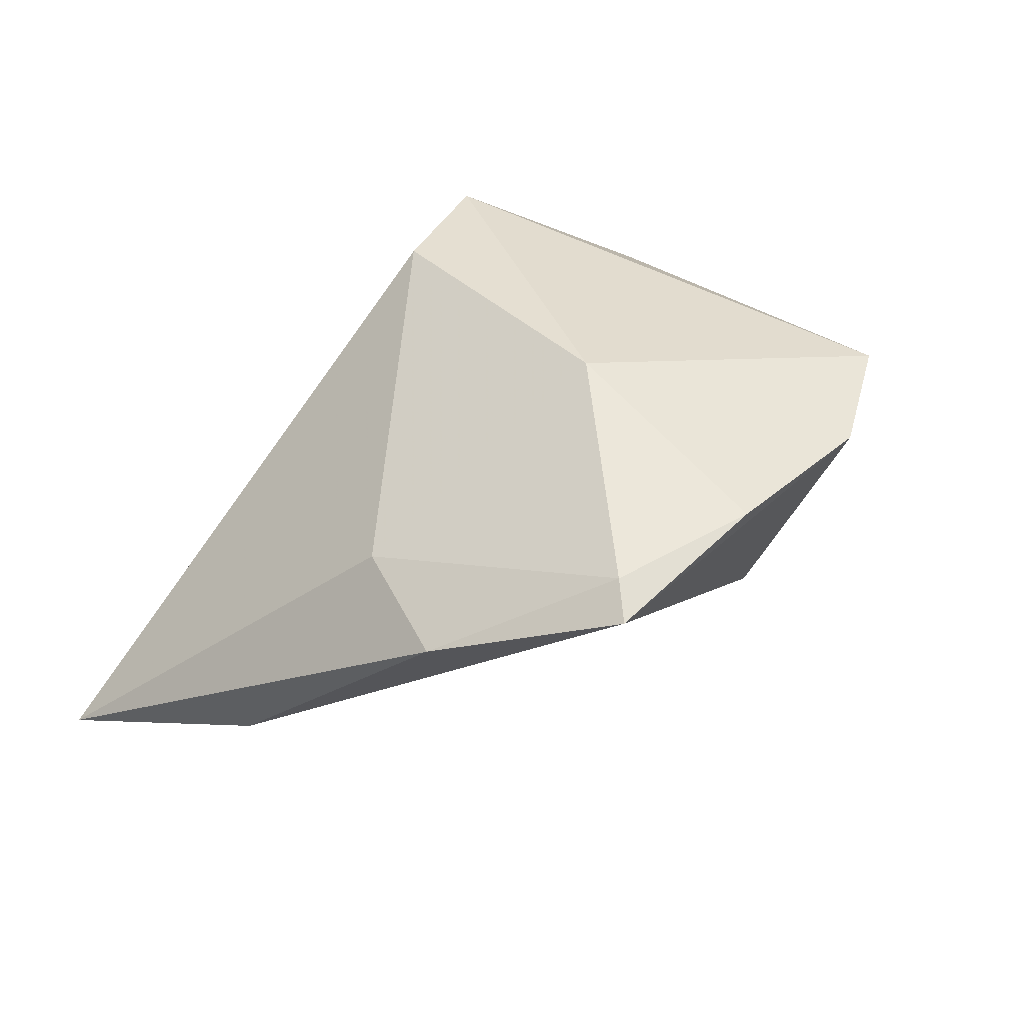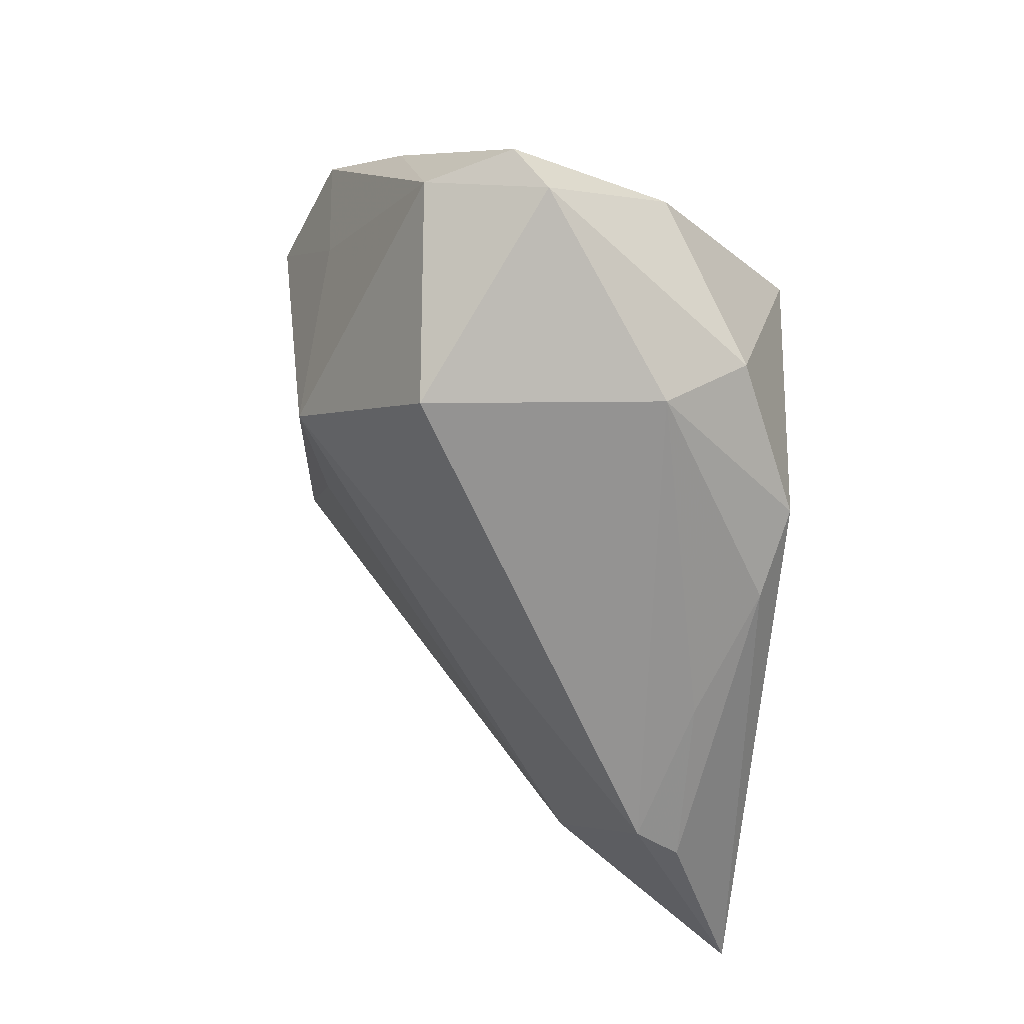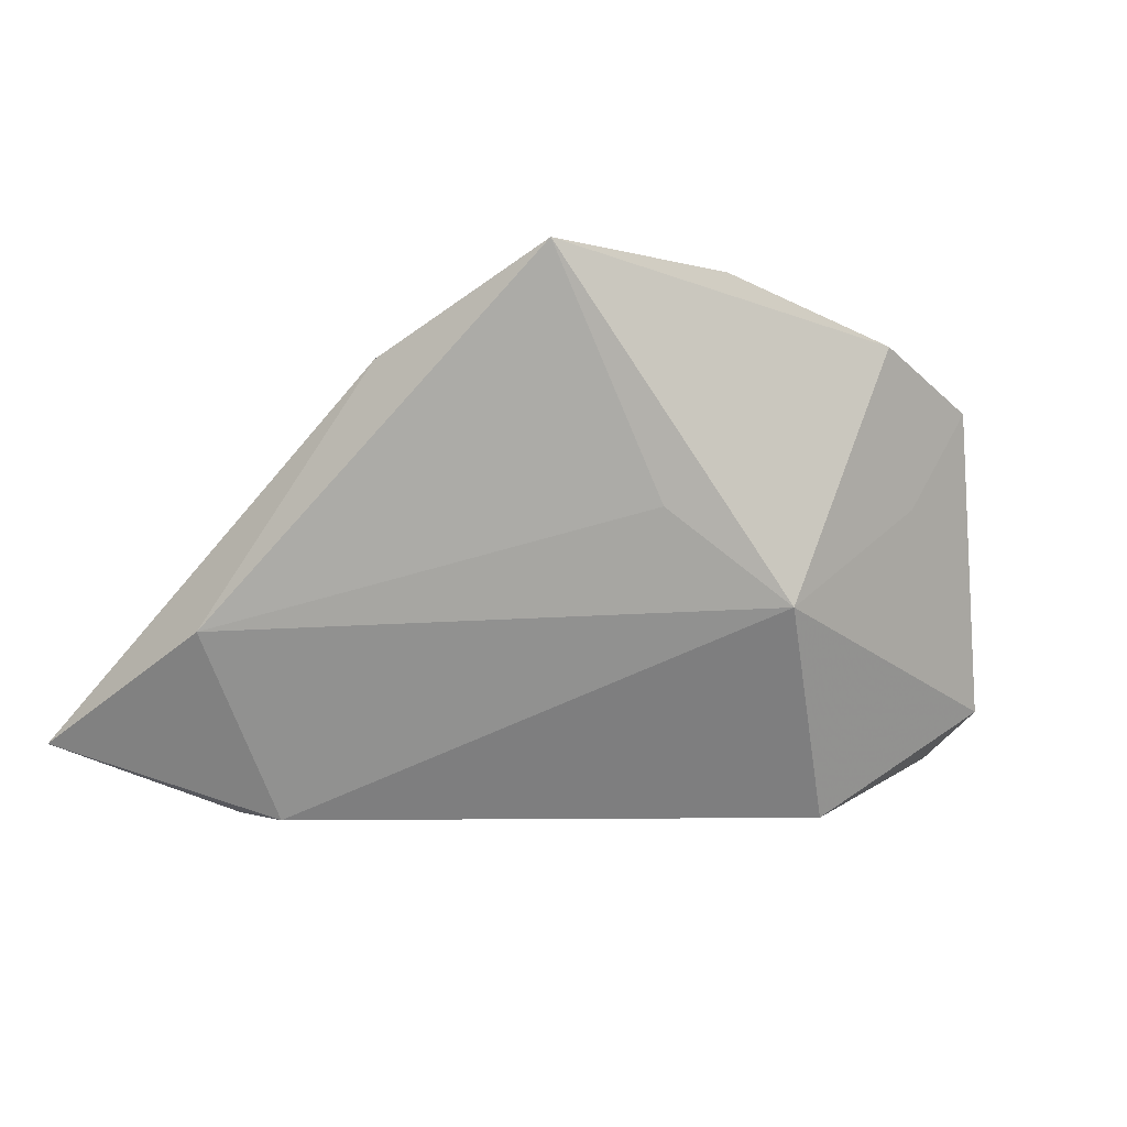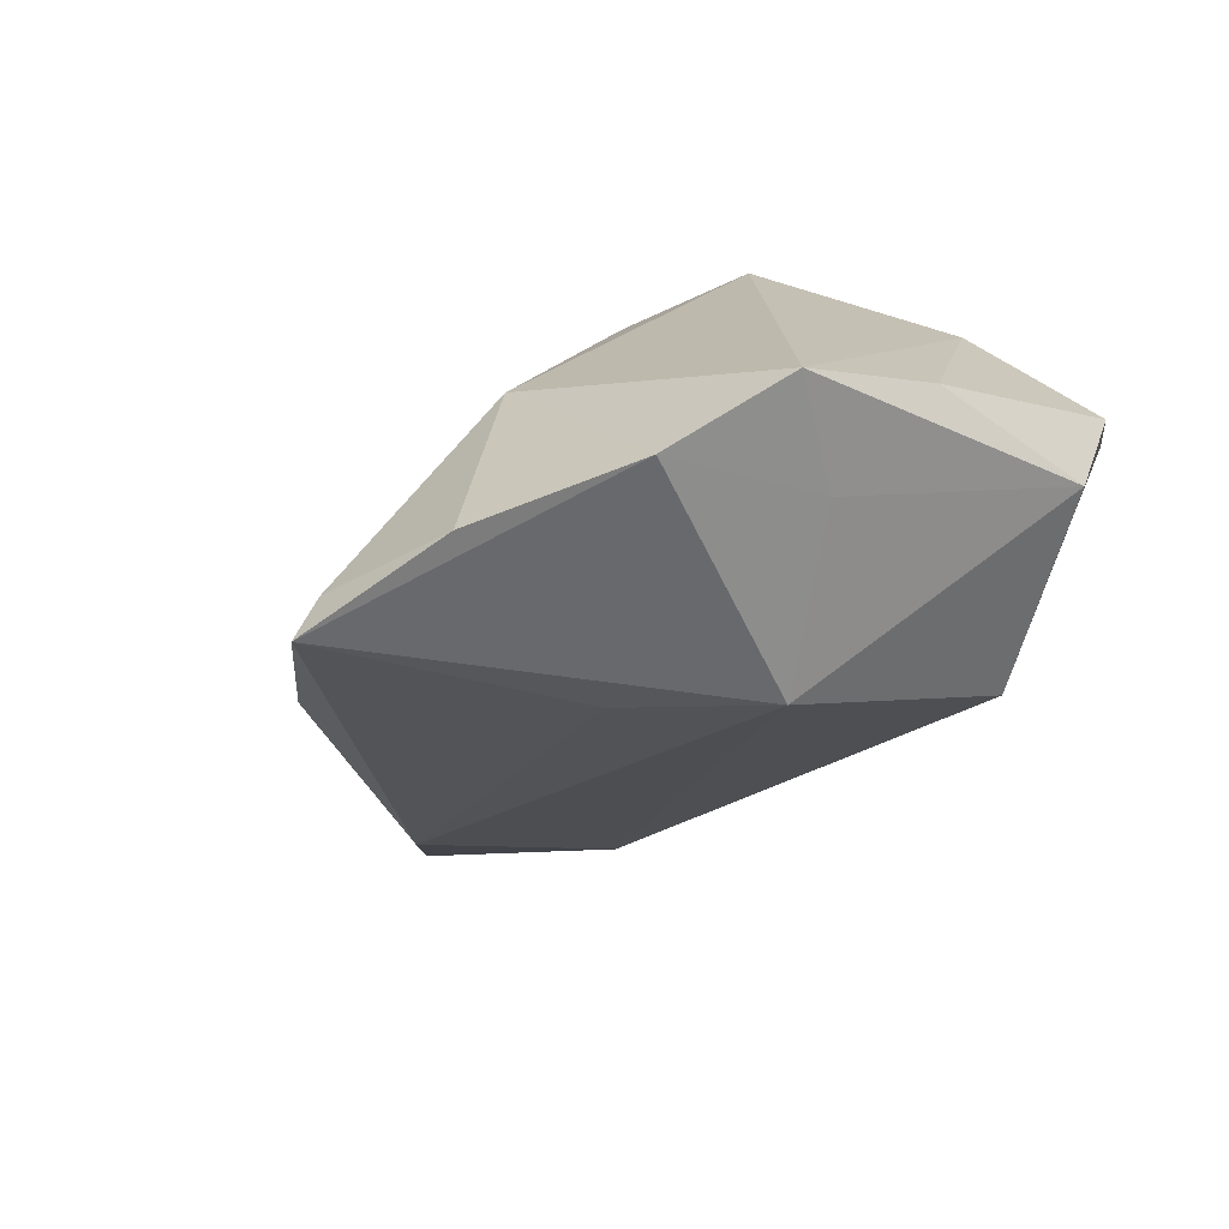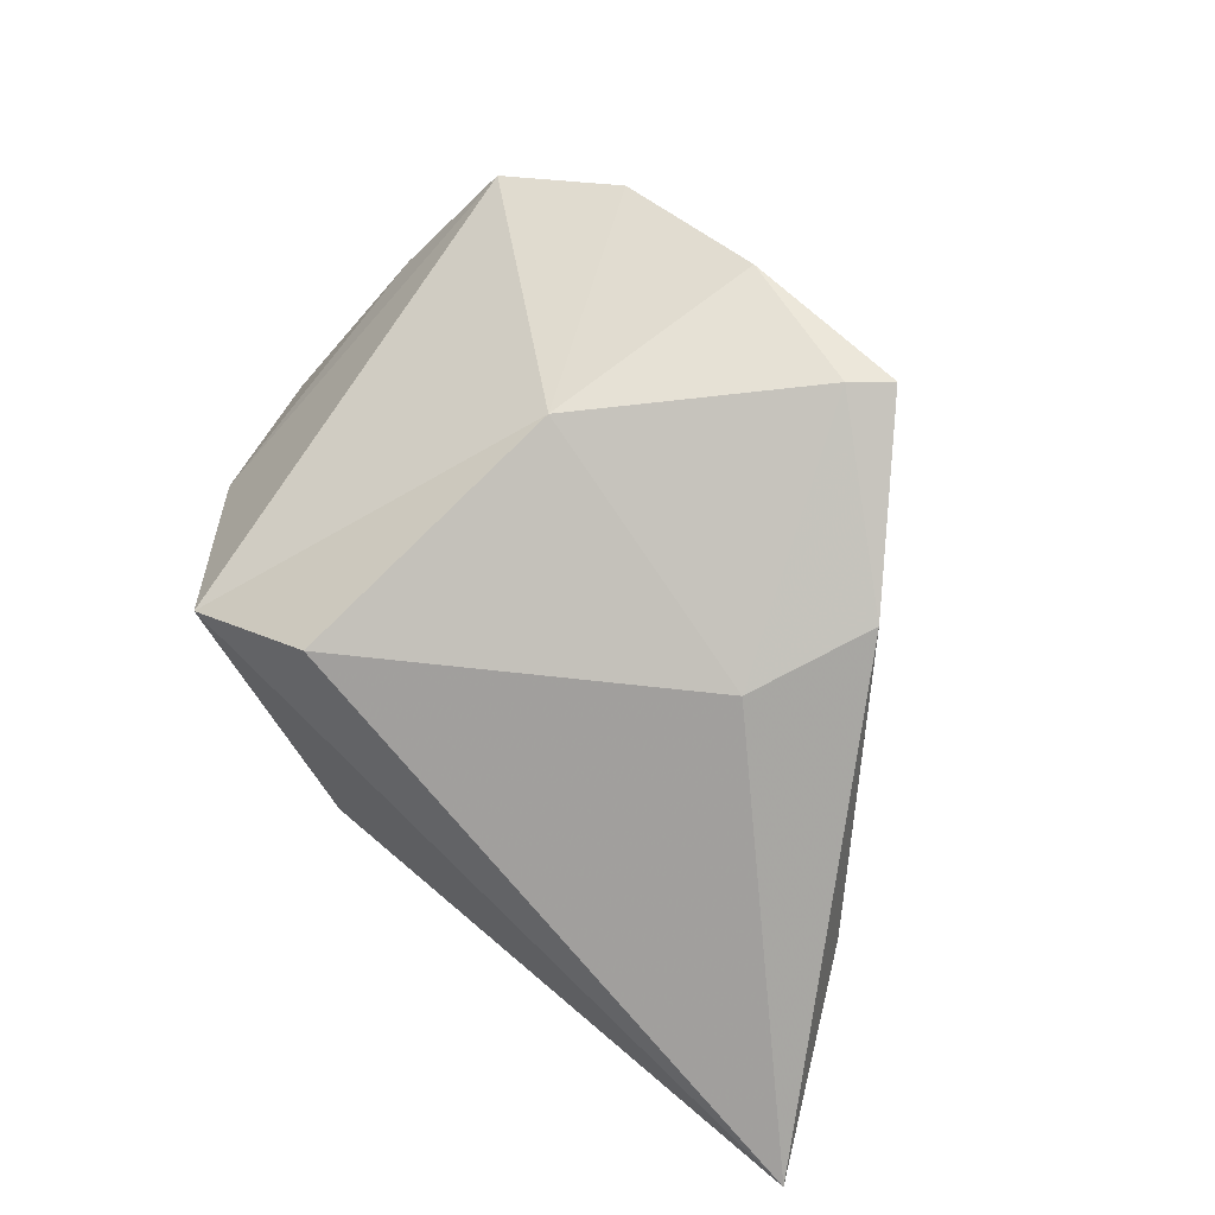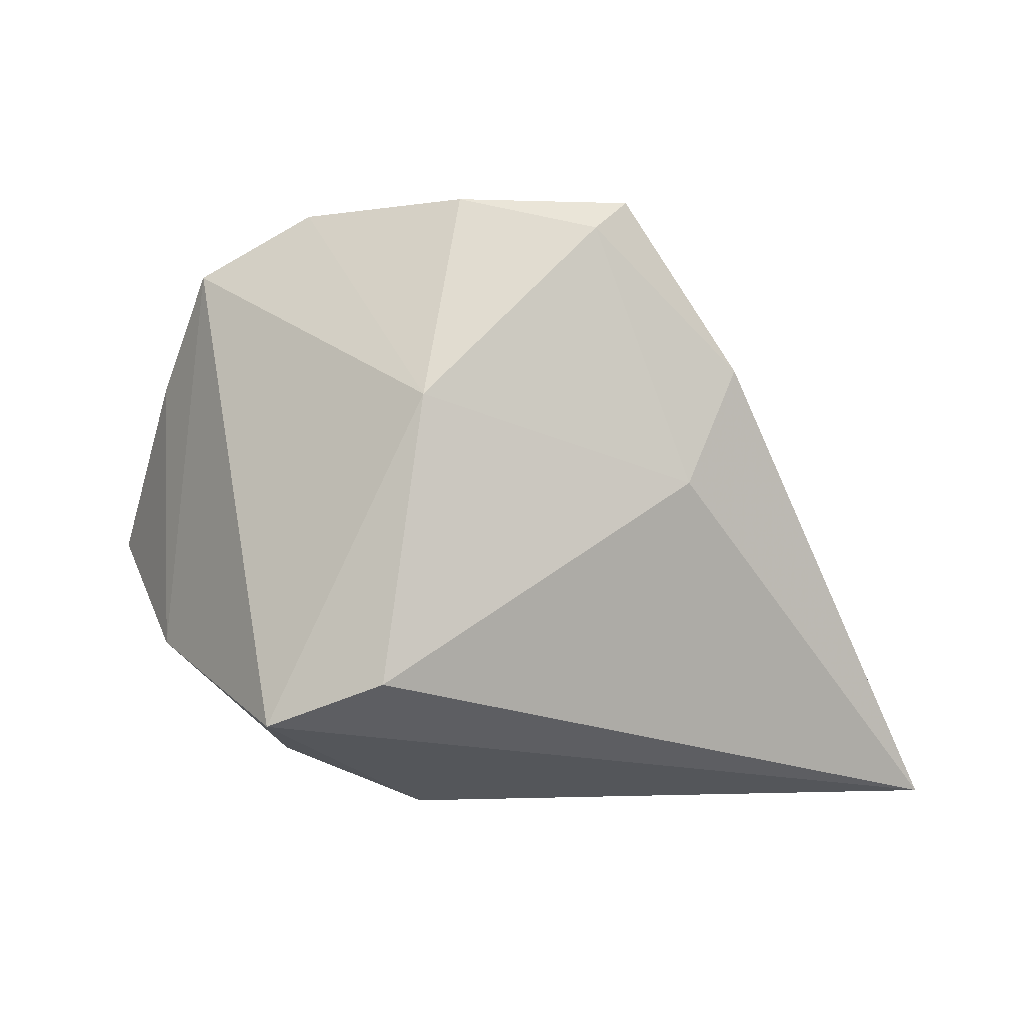
<metadata>
{"format":"obj","ext":"obj","renderer":"f3d","projection":"perspective","resolution":1024,"background":"white","views":[{"elev":63.2,"azim":-51.0,"up":"+Z"},{"elev":-64.2,"azim":85.5,"up":"+Z"},{"elev":-11.2,"azim":-25.1,"up":"+Z"},{"elev":-62.8,"azim":43.6,"up":"+Y"},{"elev":65.3,"azim":-139.0,"up":"+Z"},{"elev":64.7,"azim":178.9,"up":"+Z"}]}
</metadata>
<code>
v 0.04545 -0.003301 -0.01889
v 0.04362 -0.01783 -0.01451
v 0.04068 -0.02141 0.006065
v -0.006225 -0.02881 0.005107
v -0.04022 0.02076 -0.02724
v 0.008764 -0.03222 -0.006057
v -0.0008668 -0.03492 0.03204
v 0.02432 0.03026 0.01258
v -0.06264 0.03026 -0.01874
v 0.01948 -0.03718 0.02509
v -0.02971 0.0008979 0.01998
v -0.01911 0.02068 -0.02646
v 0.03401 -0.03105 0.02003
v 0.02278 0.01249 -0.02607
v 0.04041 0.01186 -0.004427
v -0.05055 0.006939 -0.007208
v -0.01828 -0.02871 0.03436
v 0.04854 -0.00762 -0.01477
v -0.03675 0.01518 -0.02852
v 0.006456 0.03026 -0.01923
v 0.003939 -0.006548 0.03136
v 0.02129 -0.01644 -0.02852
v -0.03619 -0.01372 0.02288
v 0.02511 0.02242 -0.01845
v 0.009446 0.02721 0.0186
v -0.02231 -0.03264 0.03388
v 0.02679 -0.03012 0.007562
v -0.003912 0.02746 -0.02266
f 9 8 20
f 25 8 9
f 1 22 14
f 11 9 23
f 11 25 9
f 17 11 23
f 8 13 15
f 8 25 21
f 21 13 8
f 10 13 21
f 25 11 21
f 11 17 21
f 26 17 23
f 26 6 10
f 22 6 19
f 19 14 22
f 2 6 22
f 2 22 1
f 1 14 24
f 24 15 1
f 24 14 20
f 8 15 24
f 24 20 8
f 1 15 18
f 18 2 1
f 10 21 7
f 7 21 17
f 7 26 10
f 17 26 7
f 16 19 6
f 9 19 16
f 23 9 16
f 16 26 23
f 20 14 28
f 9 20 28
f 27 2 13
f 6 2 27
f 27 13 10
f 10 6 27
f 3 15 13
f 3 18 15
f 13 2 3
f 2 18 3
f 6 26 4
f 4 16 6
f 26 16 4
f 14 19 12
f 12 28 14
f 5 19 9
f 5 12 19
f 9 28 5
f 28 12 5

</code>
